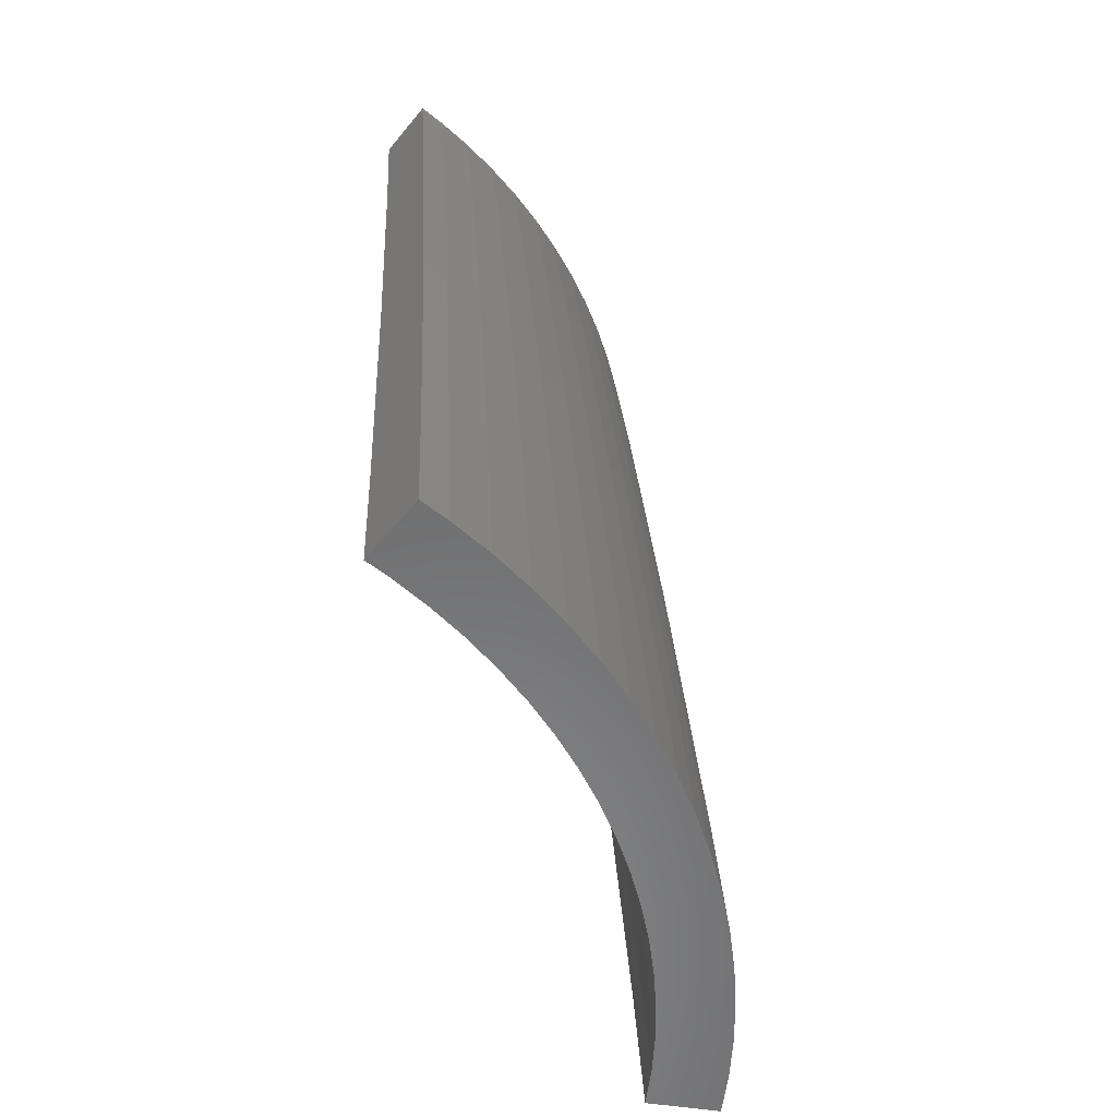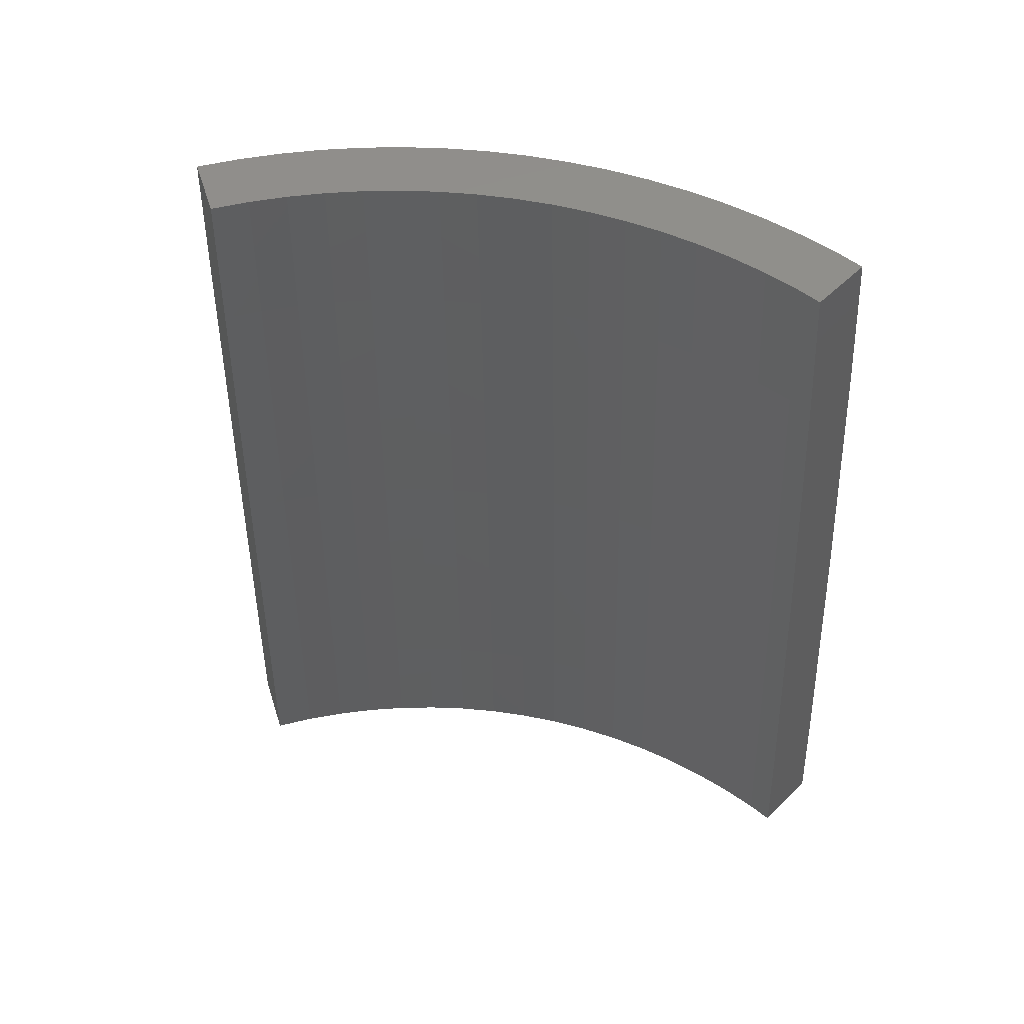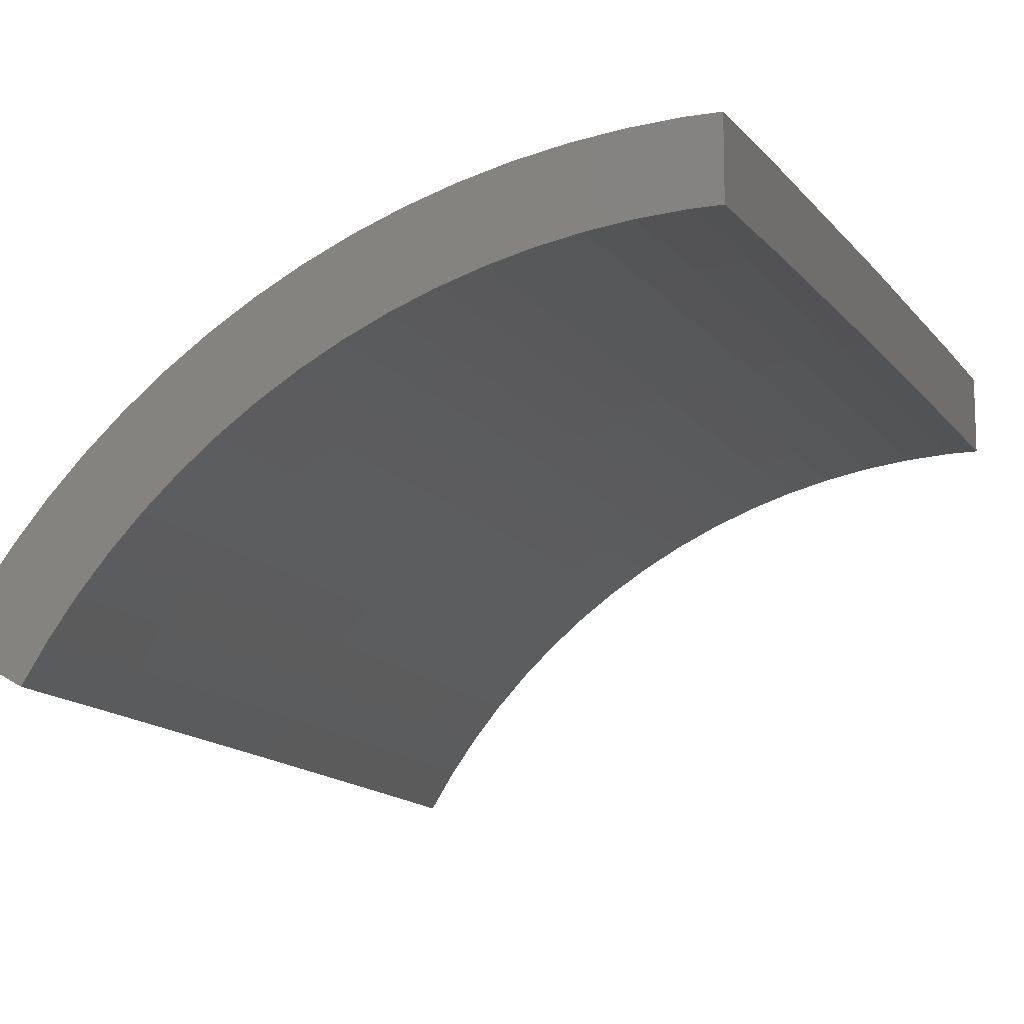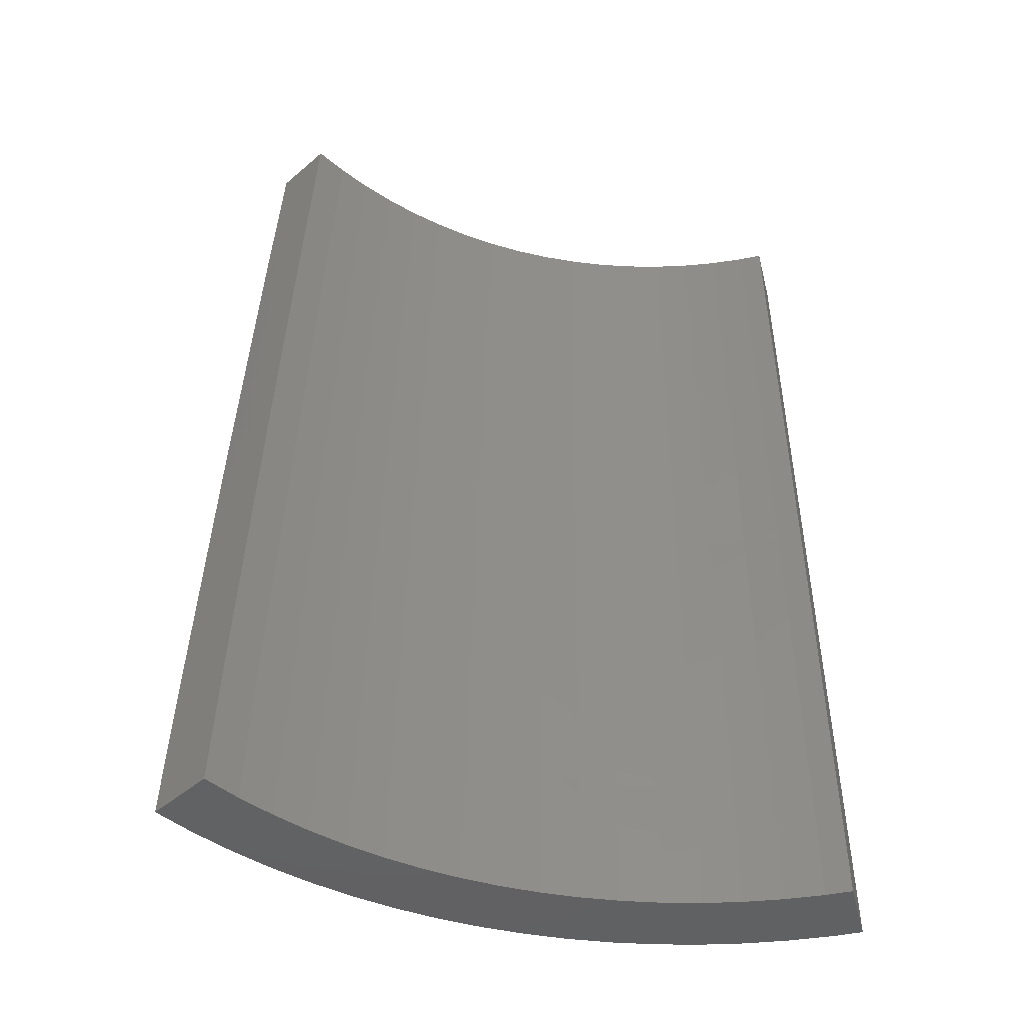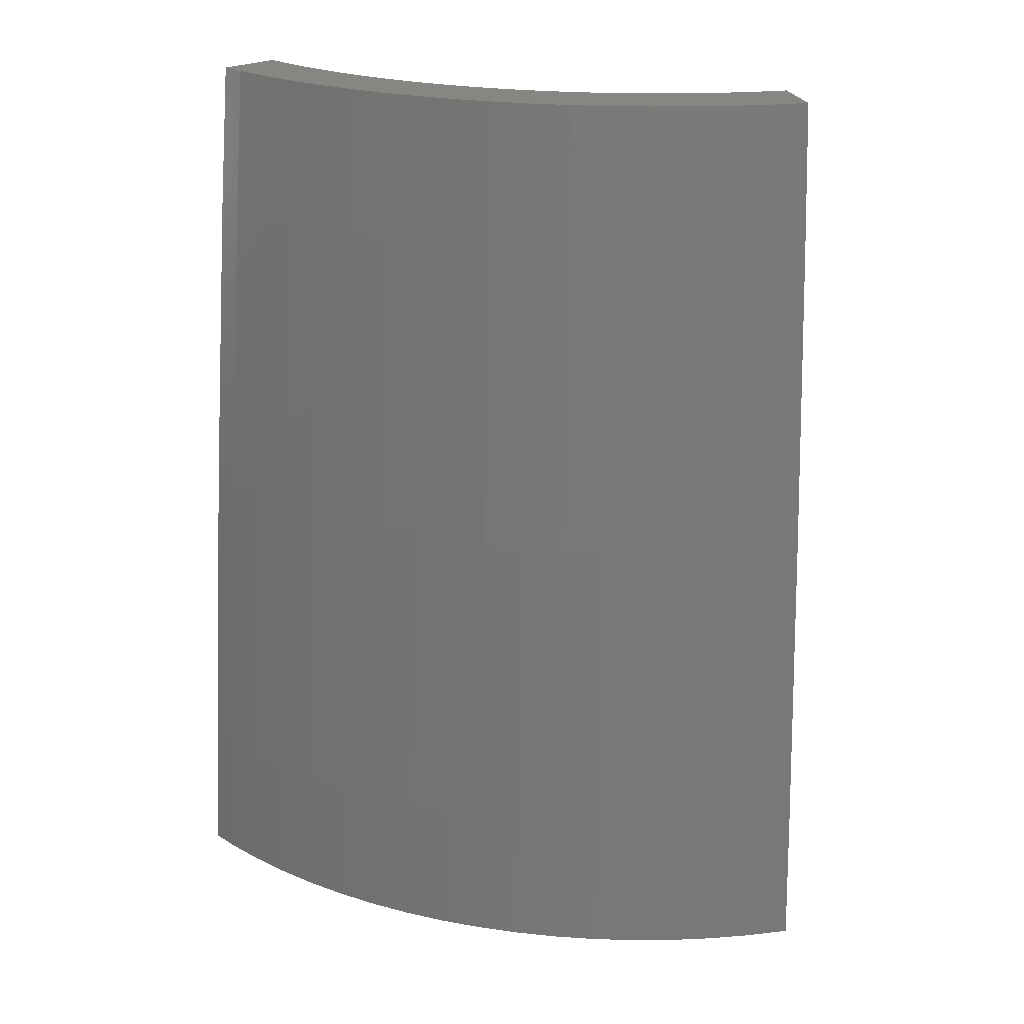
<metadata>
{"format":"stl","ext":"stl","renderer":"f3d","projection":"perspective","resolution":1024,"background":"white","views":[{"elev":-57.1,"azim":141.2,"up":"+Z"},{"elev":49.5,"azim":42.7,"up":"+Z"},{"elev":-13.3,"azim":19.1,"up":"+Y"},{"elev":-46.1,"azim":14.2,"up":"+Z"},{"elev":23.0,"azim":-133.2,"up":"+Z"}]}
</metadata>
<code>
# stl→obj: 234 verts, 466 faces
v -0.1881 17.55 282
v -3.312e-07 15.8 282
v -3.221e-07 17.55 282
v -0.6618 15.79 282
v -0.7354 17.55 282
v -1.281 17.51 282
v -1.153 15.76 282
v -1.652 15.72 282
v -1.836 17.46 282
v -2.148 15.65 282
v -2.929 17.32 282
v -2.636 15.58 282
v -3.126 15.48 282
v -4.01 17.1 282
v -3.609 15.39 282
v -4.568 15.13 282
v -5.076 16.81 282
v -5.035 14.97 282
v -6.121 16.46 282
v -5.509 14.81 282
v -5.965 14.63 282
v -7.143 16.04 282
v -6.428 14.44 282
v -7.643 15.8 282
v -6.879 14.22 282
v -7.322 14.01 282
v -8.136 15.56 282
v -8.613 15.29 282
v -8.187 13.52 282
v -9.097 15.02 282
v -9.02 12.98 282
v -10.02 14.42 282
v -10.46 14.09 282
v -9.817 12.39 282
v -10.91 13.76 282
v -11.33 13.4 282
v -10.2 12.06 282
v -10.58 11.75 282
v -11.75 13.05 282
v -11.29 11.06 282
v -12.55 12.29 282
v -12.92 11.88 282
v -11.96 10.33 282
v -13.29 11.47 282
v -12.27 9.945 282
v -13.99 10.62 282
v -12.59 9.556 282
v -13.16 8.746 282
v -14.63 9.718 282
v -13.43 8.321 282
v -15.21 8.781 282
v -13.69 7.903 282
v -0.2783 17.62 256.1
v -3.116e-07 19.59 256.1
v -3.217e-07 17.63 256.1
v -0.3093 19.58 256.1
v -0.7385 17.62 256.1
v -0.8205 19.58 256.1
v -1.33 19.54 256.1
v -1.384 17.57 256.1
v -2.048 19.49 256.1
v -1.843 17.54 256.1
v -2.555 19.42 256.1
v -2.299 17.48 256.1
v -2.941 17.39 256.1
v -3.268 19.32 256.1
v -3.769 19.22 256.1
v -3.392 17.3 256.1
v -4.027 17.17 256.1
v -4.474 19.08 256.1
v -5.097 16.88 256.1
v -5.663 18.76 256.1
v -6.345 18.53 256.1
v -5.711 16.68 256.1
v -6.147 16.53 256.1
v -7.496 18.09 256.1
v -6.747 16.28 256.1
v -6.83 18.37 256.1
v -7.173 16.11 256.1
v -7.97 17.9 256.1
v -7.587 15.91 256.1
v -8.618 17.59 256.1
v -8.17 15.63 256.1
v -9.523 17.11 256.1
v -8.571 15.4 256.1
v -9.078 17.36 256.1
v -9.135 15.08 256.1
v -10.58 16.48 256.1
v -9.521 14.83 256.1
v -10.06 14.48 256.1
v -10.15 16.76 256.1
v -11.76 15.66 256.1
v -10.58 14.09 256.1
v -10.95 13.82 256.1
v -11.18 16.09 256.1
v -12.17 15.36 256.1
v -11.31 13.52 256.1
v -12.72 14.89 256.1
v -11.8 13.11 256.1
v -13.48 14.21 256.1
v -12.27 12.66 256.1
v -14 13.71 256.1
v -12.6 12.34 256.1
v -14.49 13.18 256.1
v -13.04 11.86 256.1
v -13.11 14.56 256.1
v -13.35 11.52 256.1
v -15.15 12.41 256.1
v -13.64 11.17 256.1
v -14.05 10.66 256.1
v -16.02 11.26 256.1
v -14.42 10.13 256.1
v -14.69 9.759 256.1
v -14.83 12.8 256.1
v -16.7 10.23 256.1
v -15.03 9.209 256.1
v -15.27 8.817 256.1
v -15.61 11.85 256.1
v -16.32 10.84 256.1
v -16.97 9.797 256.1
v -0.7831 18.68 269
v -3.175e-07 18.44 272
v -3.162e-07 18.69 269
v -0.7524 17.95 277.7
v -13.6 11.74 277.7
v -2.023 19.25 259.9
v -3.119 18.44 269
v -1.955 18.6 269
v -14.31 10.86 277.7
v -12.84 12.57 277.7
v -3.2e-07 17.96 277.7
v -13.83 13.54 259.9
v -14.65 12.65 259.9
v -9.308 15.37 277.7
v -8.968 17.15 259.9
v -10.03 16.56 259.9
v -8.663 16.57 269
v -2.997 17.72 277.7
v -1.878 17.87 277.7
v -12.51 13.9 269
v -13.36 13.08 269
v -12.02 13.35 277.7
v -14.97 9.944 277.7
v -15.56 8.984 277.7
v -15.58 10.35 269
v -16.19 9.35 269
v -14.89 11.31 269
v -14.16 12.22 269
v -11.16 14.08 277.7
v -4.27 18.21 269
v -4.103 17.49 277.7
v -5.193 17.2 277.7
v -5.405 17.9 269
v -8.325 15.92 277.7
v -9.687 15.99 269
v -15.42 11.7 259.9
v -3.14e-07 19.12 263
v -0.8106 19.34 259.9
v -3.128e-07 19.35 259.9
v -10.67 15.36 269
v -11.62 14.65 269
v -10.25 14.75 277.7
v -5.595 18.53 259.9
v -6.518 17.53 269
v -7.606 17.08 269
v -6.263 16.84 277.7
v -16.12 10.71 259.9
v -16.76 9.679 259.9
v -3.228 19.09 259.9
v -7.308 16.41 277.7
v -4.42 18.85 259.9
v -11.05 15.9 259.9
v -6.747 18.14 259.9
v -7.873 17.68 259.9
v -3.214e-07 17.69 280.6
v -12.95 14.39 259.9
v -12.02 15.17 259.9
v -11.55 11.31 277.7
v -12.24 10.57 277.7
v -13.19 11.38 259.9
v -12.74 11 269
v -13.41 10.18 269
v -10.04 12.67 277.7
v -9.229 13.28 277.7
v -10.82 13.65 259.9
v -10.45 13.19 269
v -11.66 12.95 259.9
v -9.943 14.31 259.9
v -9.605 13.82 269
v -6.578 14.77 277.7
v -7.492 14.33 277.7
v -10.82 12.02 277.7
v -12.88 9.777 277.7
v -0.7295 17.41 259.9
v -0.7048 16.81 269
v -1.821 17.33 259.9
v -8.718 14.4 269
v -7.797 14.91 269
v -8.377 13.83 277.7
v -11.26 12.51 269
v -12.45 12.19 259.9
v -14.51 9.641 259.9
v -15.09 8.711 259.9
v -7.086 15.92 259.9
v -9.025 14.9 259.9
v -1.759 16.74 269
v -1.69 16.08 277.7
v -2.697 15.95 277.7
v -2.905 17.18 259.9
v -8.071 15.44 259.9
v -13.47 8.949 277.7
v -2.807 16.59 269
v -12.02 11.78 269
v -14 8.086 277.7
v -0.6772 16.16 277.7
v -6.073 16.33 259.9
v -4.864 16.11 269
v -5.866 15.77 269
v -3.978 16.96 259.9
v -5.035 16.68 259.9
v -3.843 16.39 269
v -3.693 15.74 277.7
v -14.02 9.313 269
v -3.299e-07 16.04 279.2
v -5.637 15.16 277.7
v -6.845 15.37 269
v -4.674 15.48 277.7
v -13.88 10.53 259.9
v -3.239e-07 17.21 263
v -3.228e-07 17.41 259.9
v -14.57 8.415 269
v -3.259e-07 16.82 269
v -3.282e-07 16.38 274.9
v -3.293e-07 16.16 277.7
f 1 2 3
f 1 4 2
f 5 4 1
f 6 4 5
f 4 6 7
f 6 7 6
f 6 8 7
f 9 8 6
f 9 10 8
f 11 10 9
f 10 11 12
f 11 13 12
f 14 13 11
f 13 14 15
f 14 16 15
f 17 16 14
f 16 17 18
f 19 18 17
f 18 19 20
f 20 19 21
f 22 21 19
f 21 22 23
f 24 23 22
f 23 24 25
f 25 24 26
f 27 26 24
f 28 26 27
f 26 28 29
f 30 29 28
f 31 29 30
f 32 31 30
f 33 31 32
f 31 33 34
f 35 34 33
f 36 34 35
f 34 36 37
f 37 36 38
f 39 38 36
f 38 39 40
f 41 40 39
f 42 40 41
f 40 42 43
f 44 43 42
f 43 44 45
f 46 45 44
f 45 46 47
f 48 47 46
f 49 48 46
f 48 49 50
f 51 50 49
f 50 51 52
f 53 54 55
f 53 56 54
f 57 56 53
f 57 58 56
f 57 59 58
f 60 59 57
f 61 60 62
f 60 61 59
f 63 62 64
f 62 63 61
f 65 63 64
f 65 66 63
f 67 65 68
f 65 67 66
f 69 67 68
f 69 70 67
f 71 70 69
f 71 72 70
f 73 71 74
f 73 74 75
f 71 73 72
f 76 75 77
f 75 78 73
f 76 77 79
f 75 76 78
f 80 79 81
f 79 80 76
f 82 81 83
f 84 83 85
f 81 82 80
f 83 86 82
f 84 85 87
f 88 87 89
f 83 84 86
f 88 89 90
f 87 91 84
f 87 88 91
f 92 90 93
f 92 93 94
f 90 95 88
f 96 94 97
f 90 92 95
f 98 97 99
f 94 96 92
f 100 99 101
f 102 101 103
f 97 98 96
f 104 103 105
f 99 106 98
f 104 105 107
f 99 100 106
f 108 107 109
f 101 102 100
f 108 109 110
f 111 110 112
f 103 104 102
f 111 112 113
f 107 114 104
f 115 113 116
f 107 108 114
f 115 116 117
f 110 118 108
f 110 111 118
f 113 119 111
f 113 115 119
f 115 117 120
f 121 122 123
f 122 121 124
f 125 46 44
f 126 127 128
f 129 49 46
f 130 42 41
f 122 124 131
f 104 132 102
f 132 104 133
f 134 30 28
f 134 32 30
f 130 41 39
f 135 136 137
f 138 11 139
f 139 9 6
f 140 141 142
f 143 144 49
f 145 146 143
f 133 147 148
f 149 35 33
f 124 6 6
f 6 124 139
f 150 151 138
f 150 152 151
f 152 150 153
f 139 11 9
f 128 138 139
f 126 128 121
f 154 27 24
f 137 155 154
f 151 14 11
f 156 147 133
f 125 44 42
f 154 134 28
f 157 121 123
f 158 157 159
f 157 158 121
f 84 136 135
f 136 84 91
f 136 160 155
f 56 159 54
f 159 56 158
f 161 149 162
f 156 108 118
f 108 156 133
f 147 143 129
f 143 49 129
f 141 130 142
f 148 147 125
f 160 162 155
f 86 84 135
f 141 148 130
f 39 142 130
f 149 142 36
f 142 39 36
f 163 164 153
f 138 151 11
f 127 138 128
f 124 6 5
f 128 139 124
f 121 128 124
f 158 126 121
f 154 28 27
f 164 165 166
f 119 167 111
f 145 143 147
f 146 144 143
f 129 46 125
f 147 129 125
f 148 125 130
f 130 125 42
f 136 155 137
f 162 32 134
f 149 36 35
f 162 33 32
f 114 108 133
f 161 142 149
f 115 167 119
f 167 115 168
f 66 67 169
f 170 154 24
f 171 153 150
f 153 171 163
f 19 166 170
f 153 166 152
f 124 5 1
f 170 22 19
f 167 168 145
f 167 145 147
f 168 146 145
f 155 162 134
f 155 134 154
f 172 161 160
f 33 162 149
f 133 148 132
f 132 148 141
f 114 133 104
f 61 63 126
f 151 17 14
f 17 151 152
f 127 150 138
f 171 150 127
f 173 174 164
f 174 165 164
f 170 24 22
f 175 1 3
f 124 175 131
f 175 124 1
f 144 51 49
f 111 156 118
f 156 111 167
f 156 167 147
f 132 141 176
f 98 177 96
f 177 98 176
f 164 166 153
f 67 171 169
f 171 67 70
f 63 169 126
f 169 63 66
f 86 135 82
f 174 137 165
f 80 174 76
f 137 154 165
f 160 161 162
f 176 141 140
f 177 176 161
f 172 160 136
f 100 132 176
f 132 100 102
f 96 177 92
f 120 168 115
f 59 126 158
f 126 59 61
f 166 19 152
f 152 19 17
f 169 171 127
f 169 127 126
f 76 173 78
f 173 76 174
f 173 164 163
f 165 170 166
f 165 154 170
f 176 140 161
f 140 142 161
f 177 161 172
f 88 172 136
f 172 88 95
f 58 59 158
f 58 158 56
f 82 174 80
f 174 82 135
f 135 137 174
f 92 172 95
f 172 92 177
f 91 88 136
f 106 100 176
f 78 173 73
f 73 163 72
f 163 73 173
f 70 163 171
f 163 70 72
f 106 176 98
f 178 40 179
f 180 181 182
f 183 184 34
f 185 186 187
f 179 40 43
f 188 189 186
f 190 25 191
f 185 188 186
f 181 178 179
f 192 37 38
f 97 187 99
f 187 97 185
f 193 45 47
f 194 195 196
f 192 38 178
f 183 37 192
f 94 185 97
f 197 198 199
f 187 200 201
f 186 183 192
f 200 192 178
f 202 116 113
f 116 202 203
f 79 204 81
f 188 205 189
f 94 93 185
f 93 188 185
f 188 93 90
f 206 207 208
f 206 195 207
f 65 209 68
f 183 34 37
f 85 205 87
f 205 85 210
f 181 179 182
f 211 47 48
f 60 194 196
f 194 60 57
f 209 196 212
f 178 38 40
f 200 186 192
f 187 186 200
f 191 26 199
f 205 198 197
f 198 190 191
f 189 199 184
f 201 200 213
f 211 48 50
f 117 116 203
f 107 105 180
f 211 50 214
f 215 4 7
f 216 217 218
f 68 219 69
f 219 68 209
f 219 217 220
f 217 219 221
f 197 199 189
f 189 184 186
f 186 184 183
f 205 197 189
f 222 13 15
f 74 220 216
f 220 74 71
f 64 209 65
f 209 64 196
f 213 178 181
f 179 45 193
f 179 43 45
f 213 200 178
f 201 213 181
f 214 50 52
f 202 182 223
f 193 47 211
f 202 223 203
f 224 2 4
f 218 225 226
f 227 18 20
f 62 196 64
f 198 191 199
f 184 31 34
f 89 188 90
f 188 89 205
f 218 217 225
f 210 198 205
f 83 210 85
f 209 212 221
f 216 218 204
f 225 227 20
f 227 16 18
f 201 105 103
f 105 201 180
f 180 201 181
f 228 182 202
f 196 206 212
f 196 195 206
f 194 229 195
f 229 194 230
f 223 182 211
f 231 211 214
f 195 232 233
f 208 10 12
f 207 7 8
f 212 206 208
f 195 215 207
f 215 7 207
f 190 23 25
f 199 26 29
f 31 184 199
f 204 226 198
f 204 218 226
f 87 205 89
f 75 74 216
f 217 227 225
f 219 209 221
f 101 187 201
f 187 101 99
f 103 101 201
f 182 179 193
f 182 193 211
f 203 223 231
f 223 211 231
f 229 232 195
f 222 16 227
f 16 222 15
f 208 12 222
f 12 13 222
f 215 224 4
f 224 215 234
f 215 233 234
f 233 215 195
f 190 21 23
f 191 25 26
f 225 20 21
f 225 21 190
f 199 29 31
f 226 225 190
f 226 190 198
f 221 227 217
f 227 221 222
f 81 210 83
f 210 81 204
f 210 204 198
f 221 208 222
f 212 208 221
f 228 109 180
f 109 228 110
f 228 180 182
f 62 60 196
f 113 112 202
f 228 112 110
f 112 228 202
f 207 8 10
f 207 10 208
f 69 220 71
f 220 69 219
f 220 217 216
f 57 53 194
f 53 230 194
f 230 53 55
f 107 180 109
f 79 77 204
f 77 216 204
f 216 77 75
f 214 51 144
f 51 214 52
f 231 144 146
f 144 231 214
f 203 146 168
f 146 203 231
f 117 168 120
f 168 117 203
f 230 159 157
f 229 157 123
f 232 123 122
f 233 122 131
f 224 131 175
f 123 232 229
f 2 175 3
f 159 55 54
f 55 159 230
f 230 157 229
f 122 233 232
f 131 234 233
f 131 224 234
f 175 2 224

</code>
